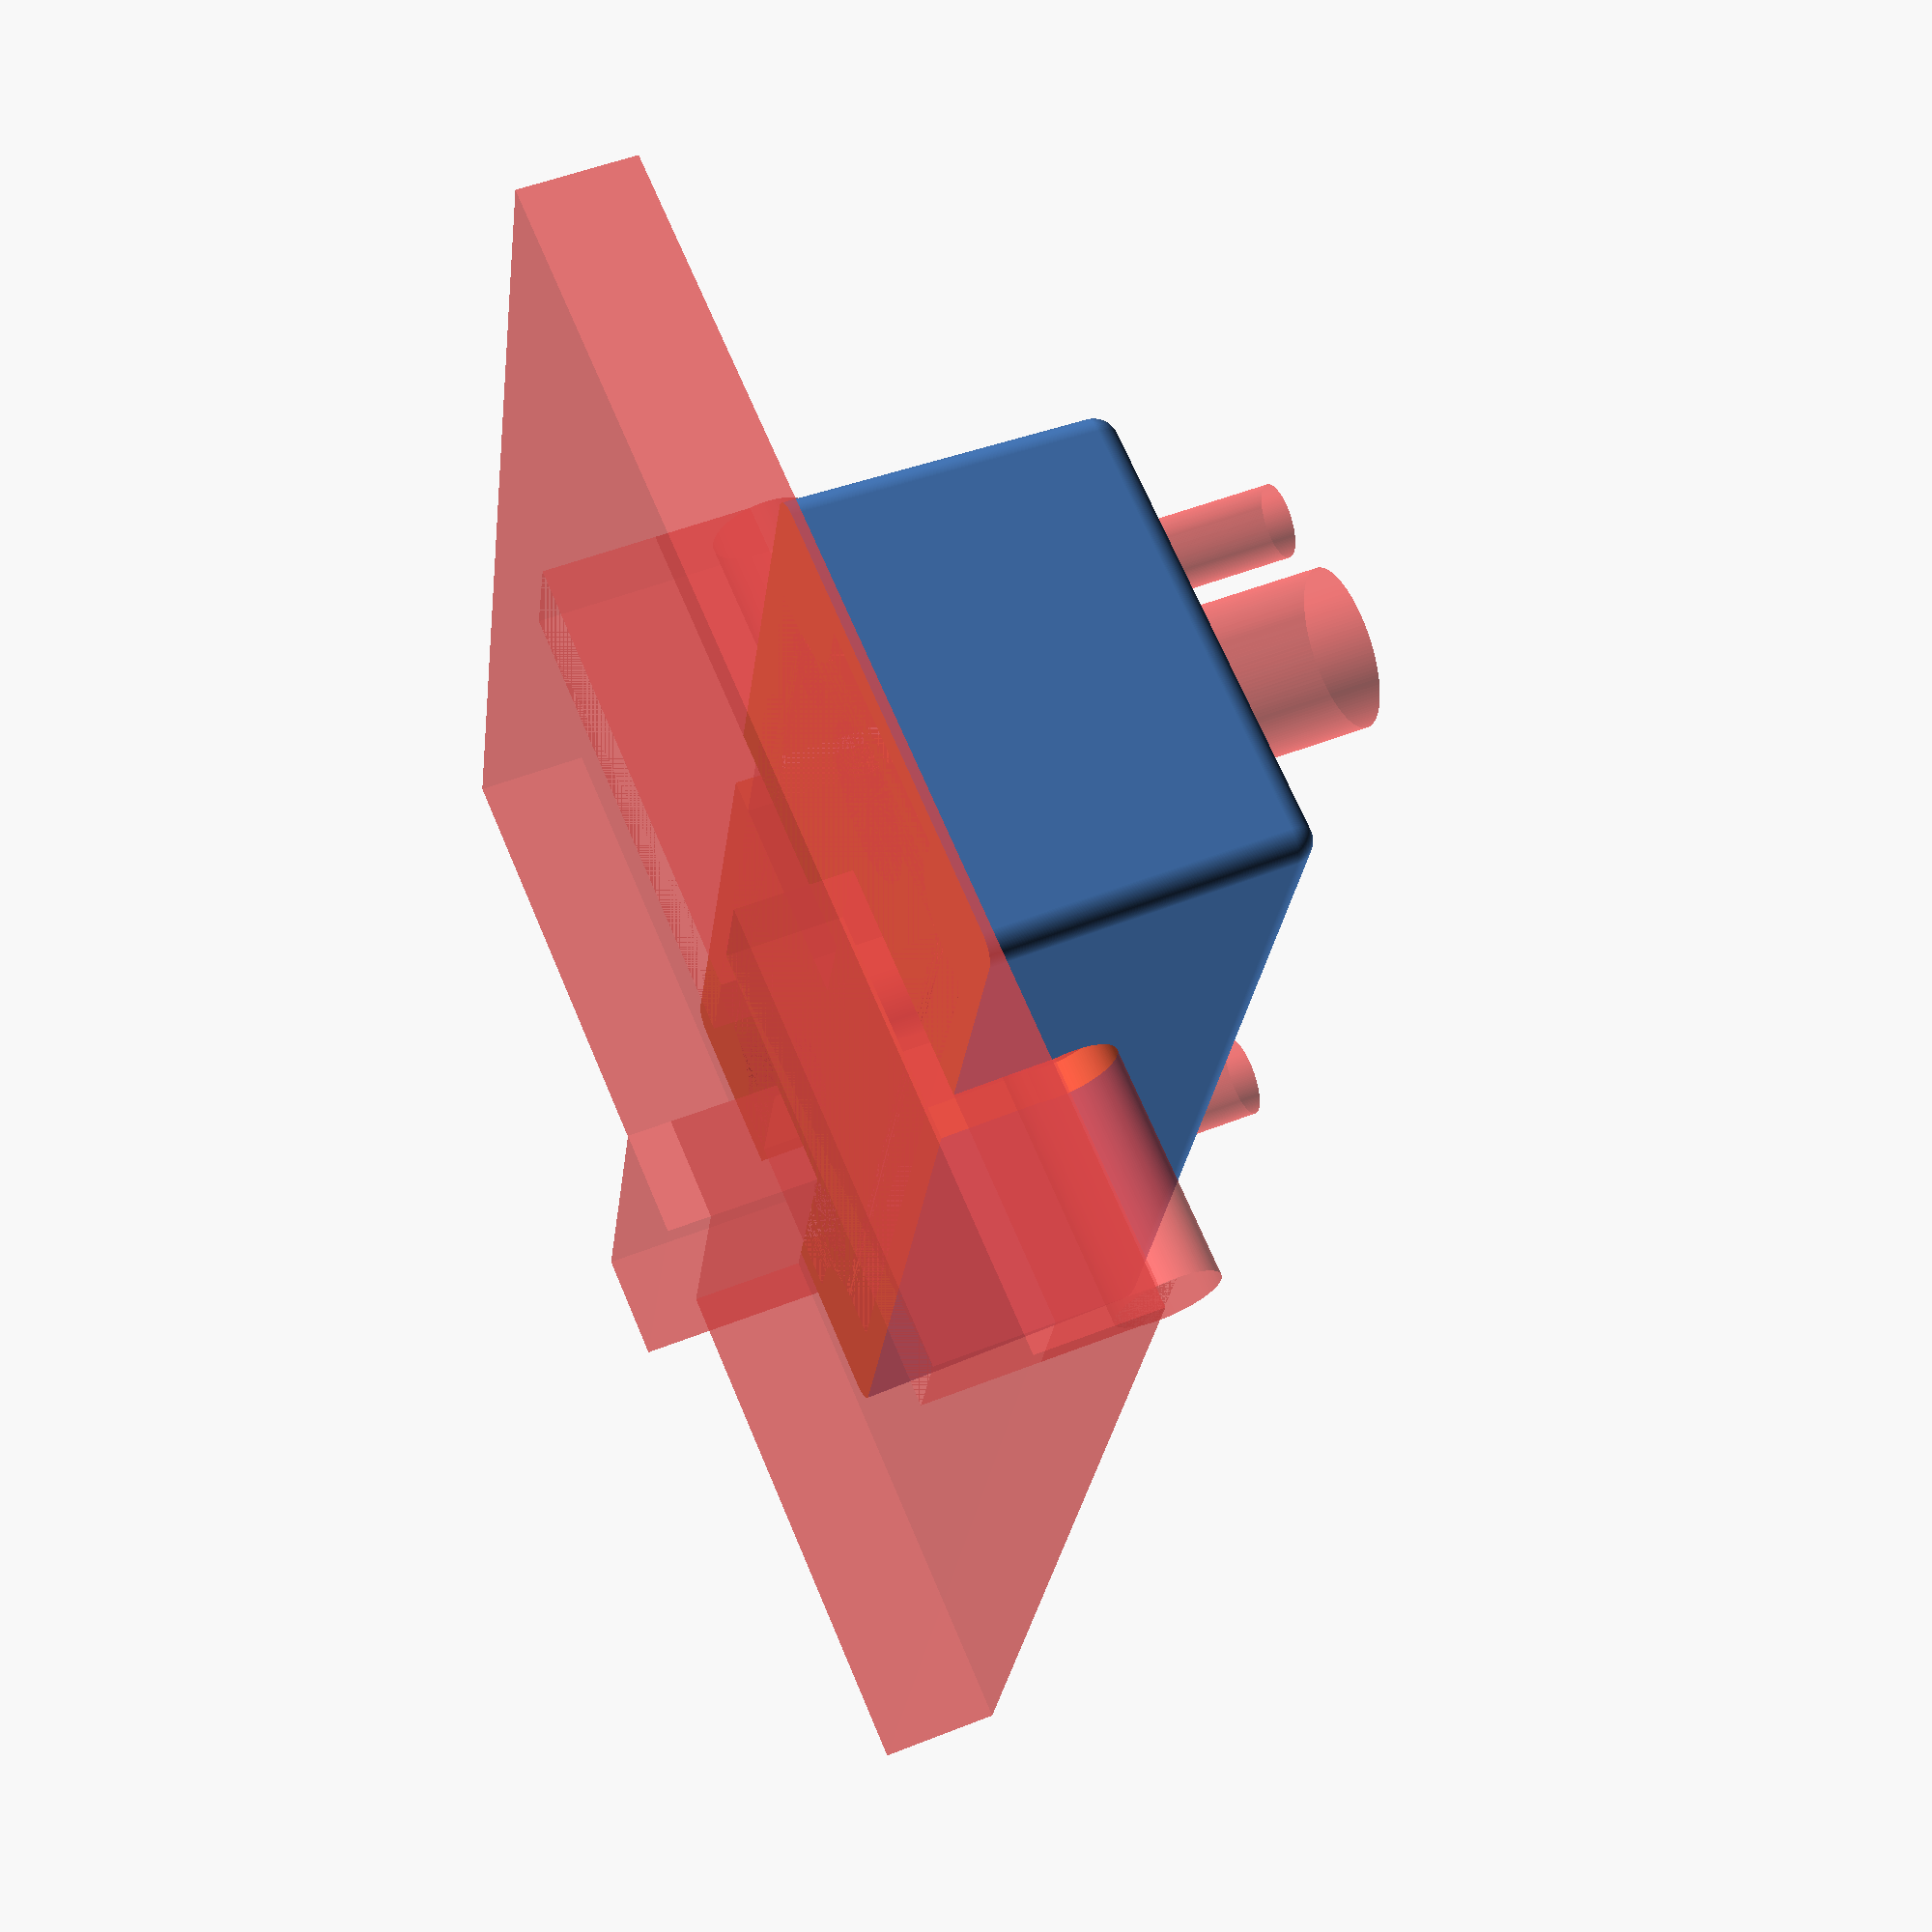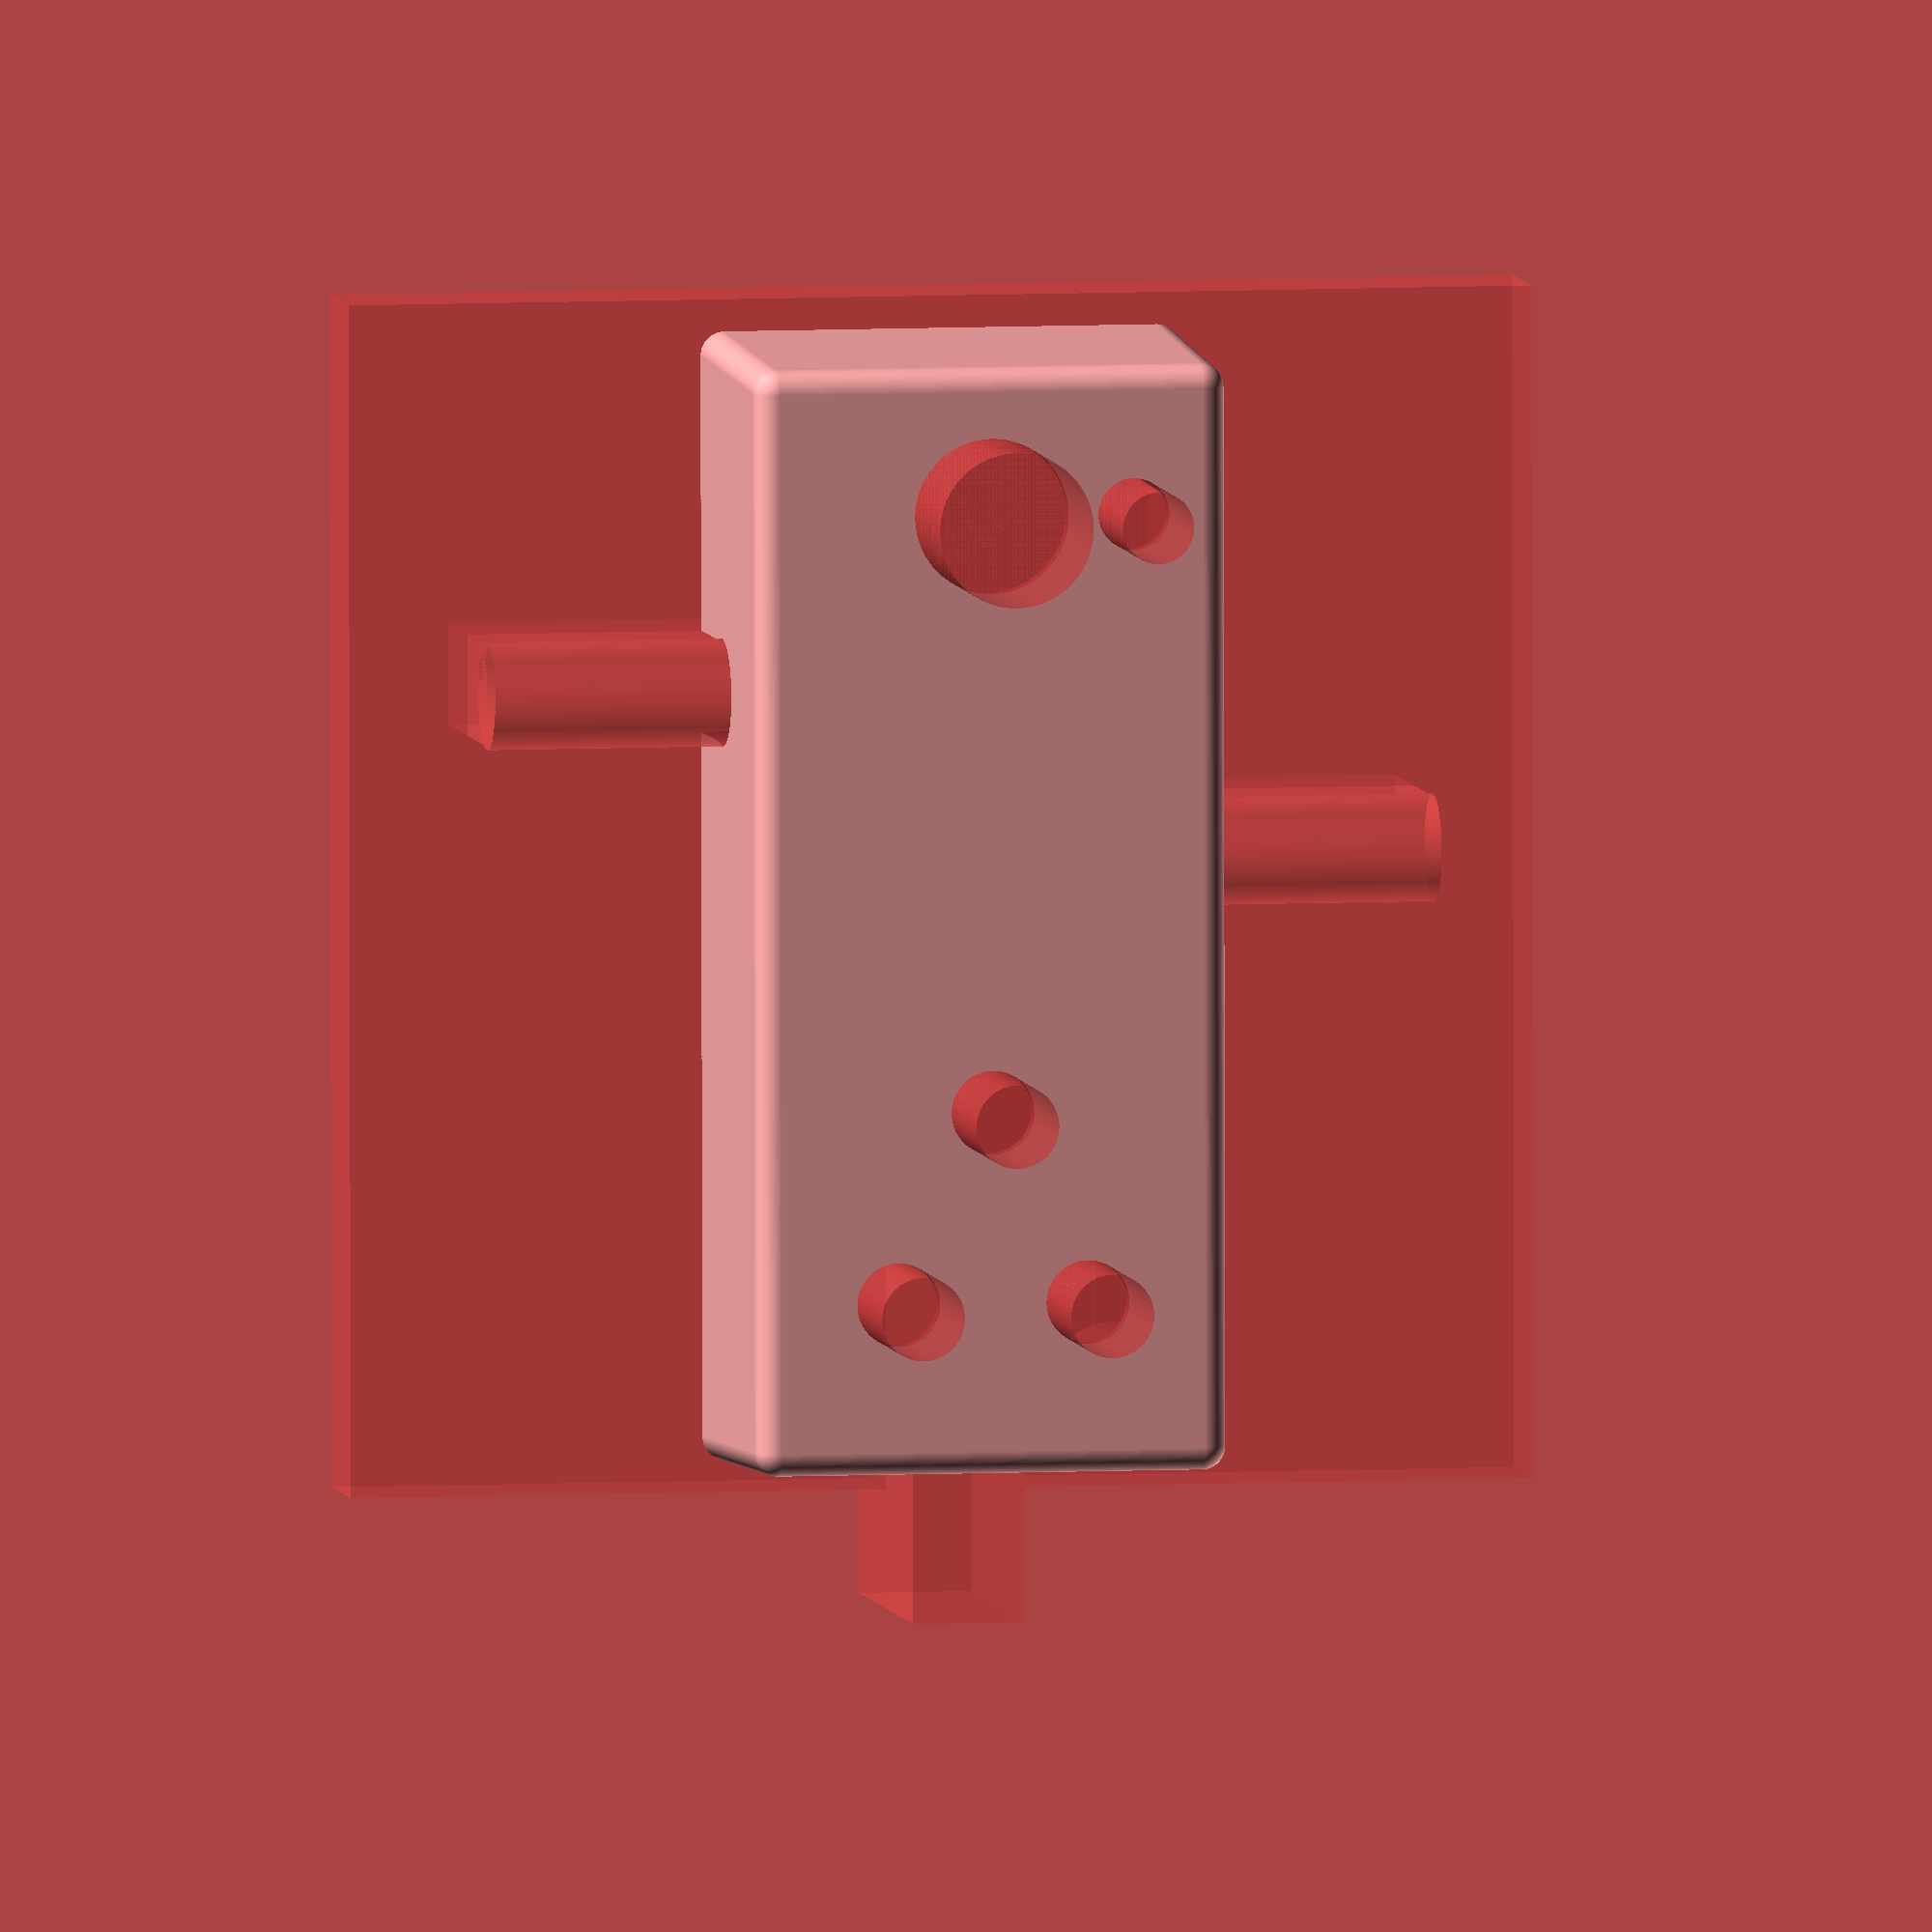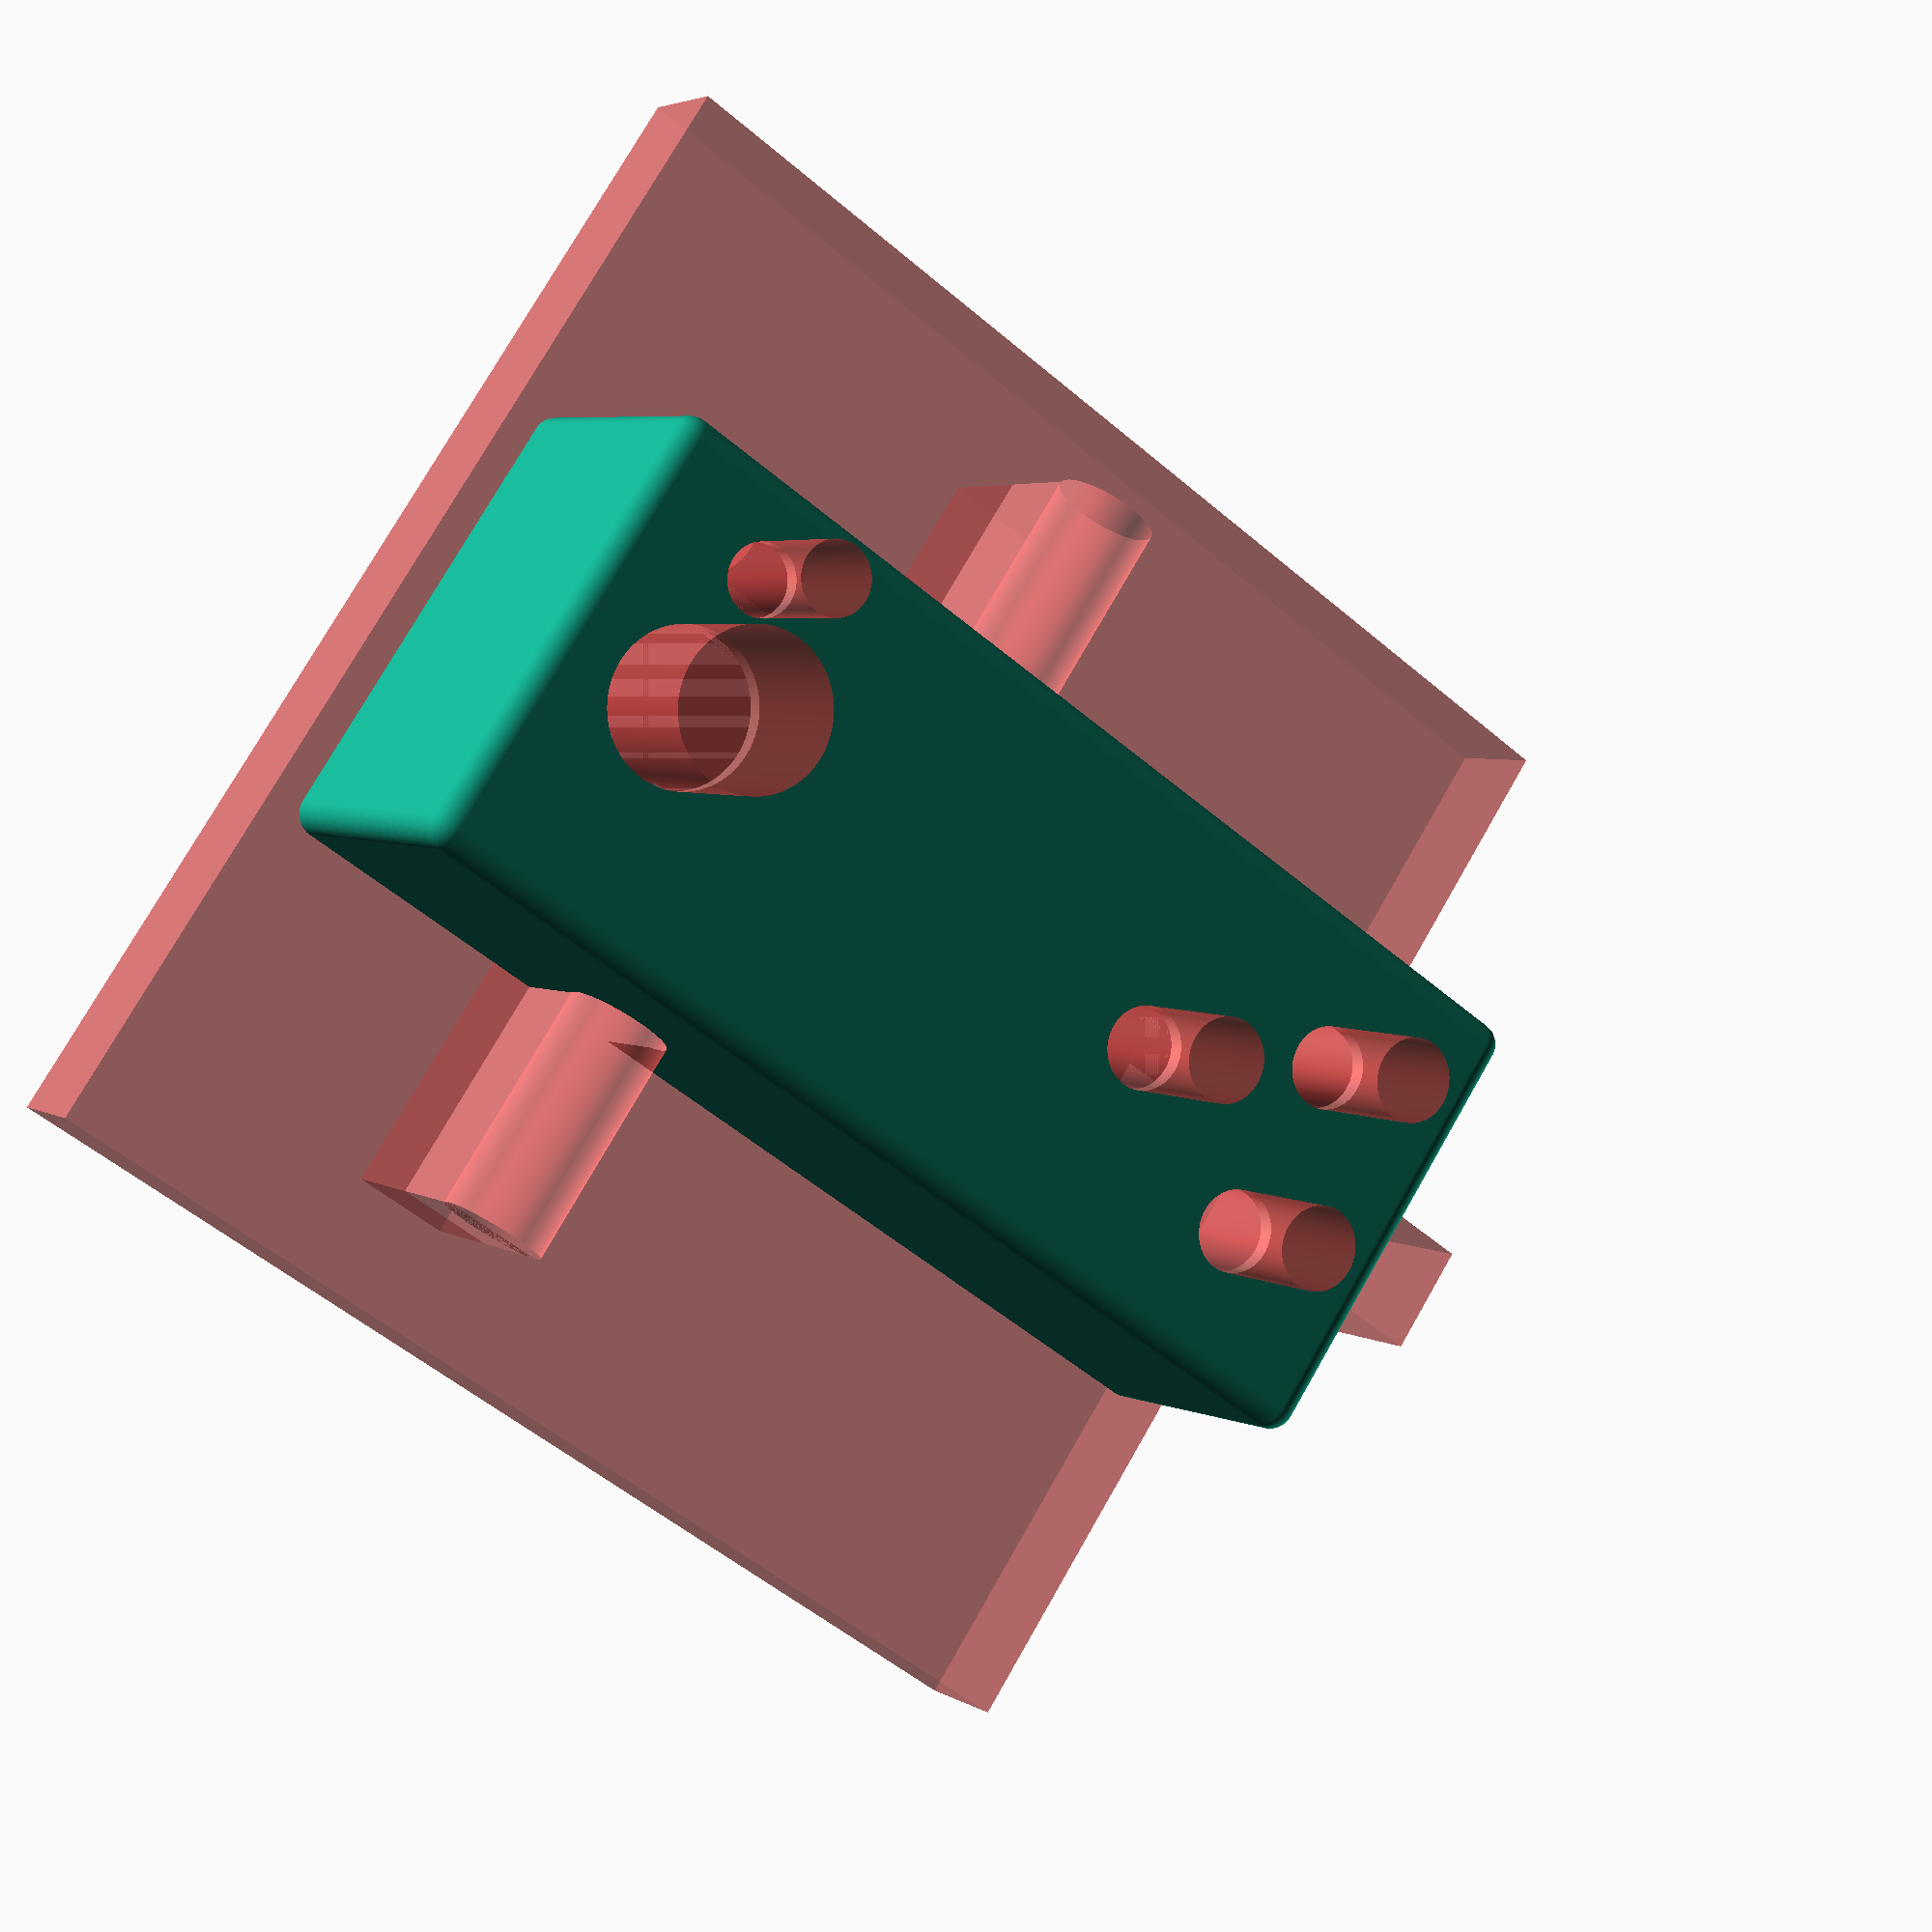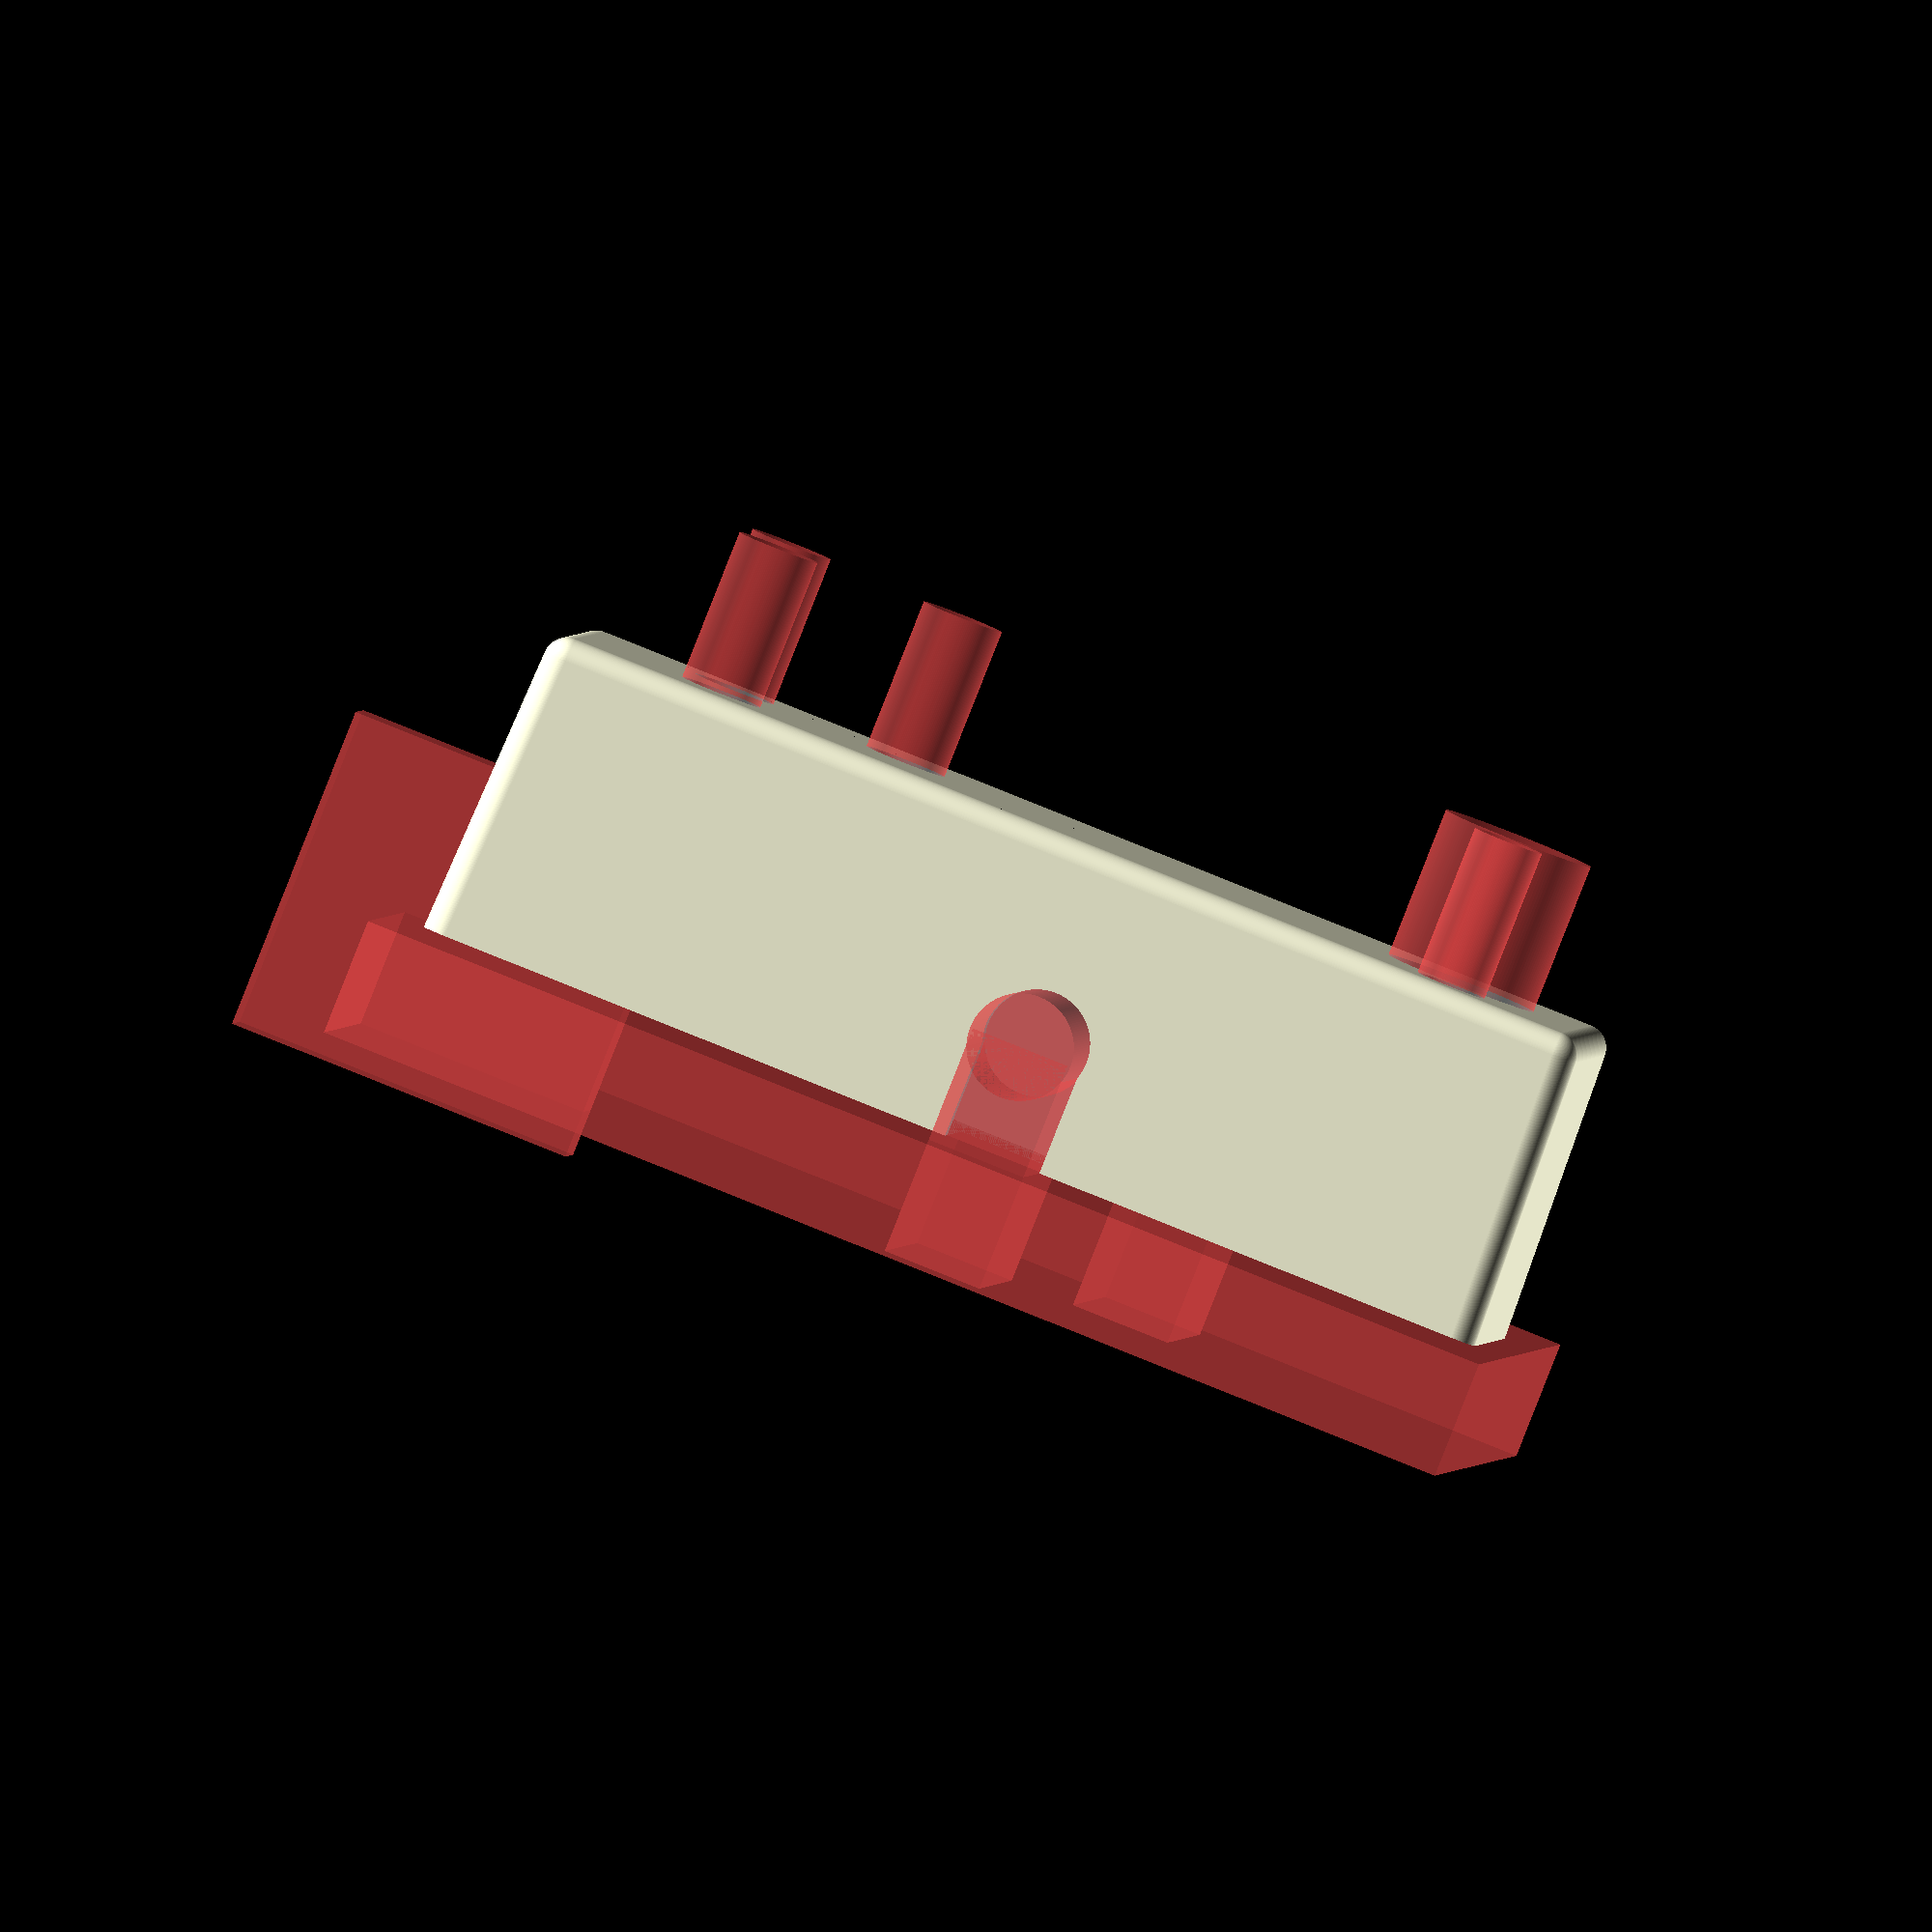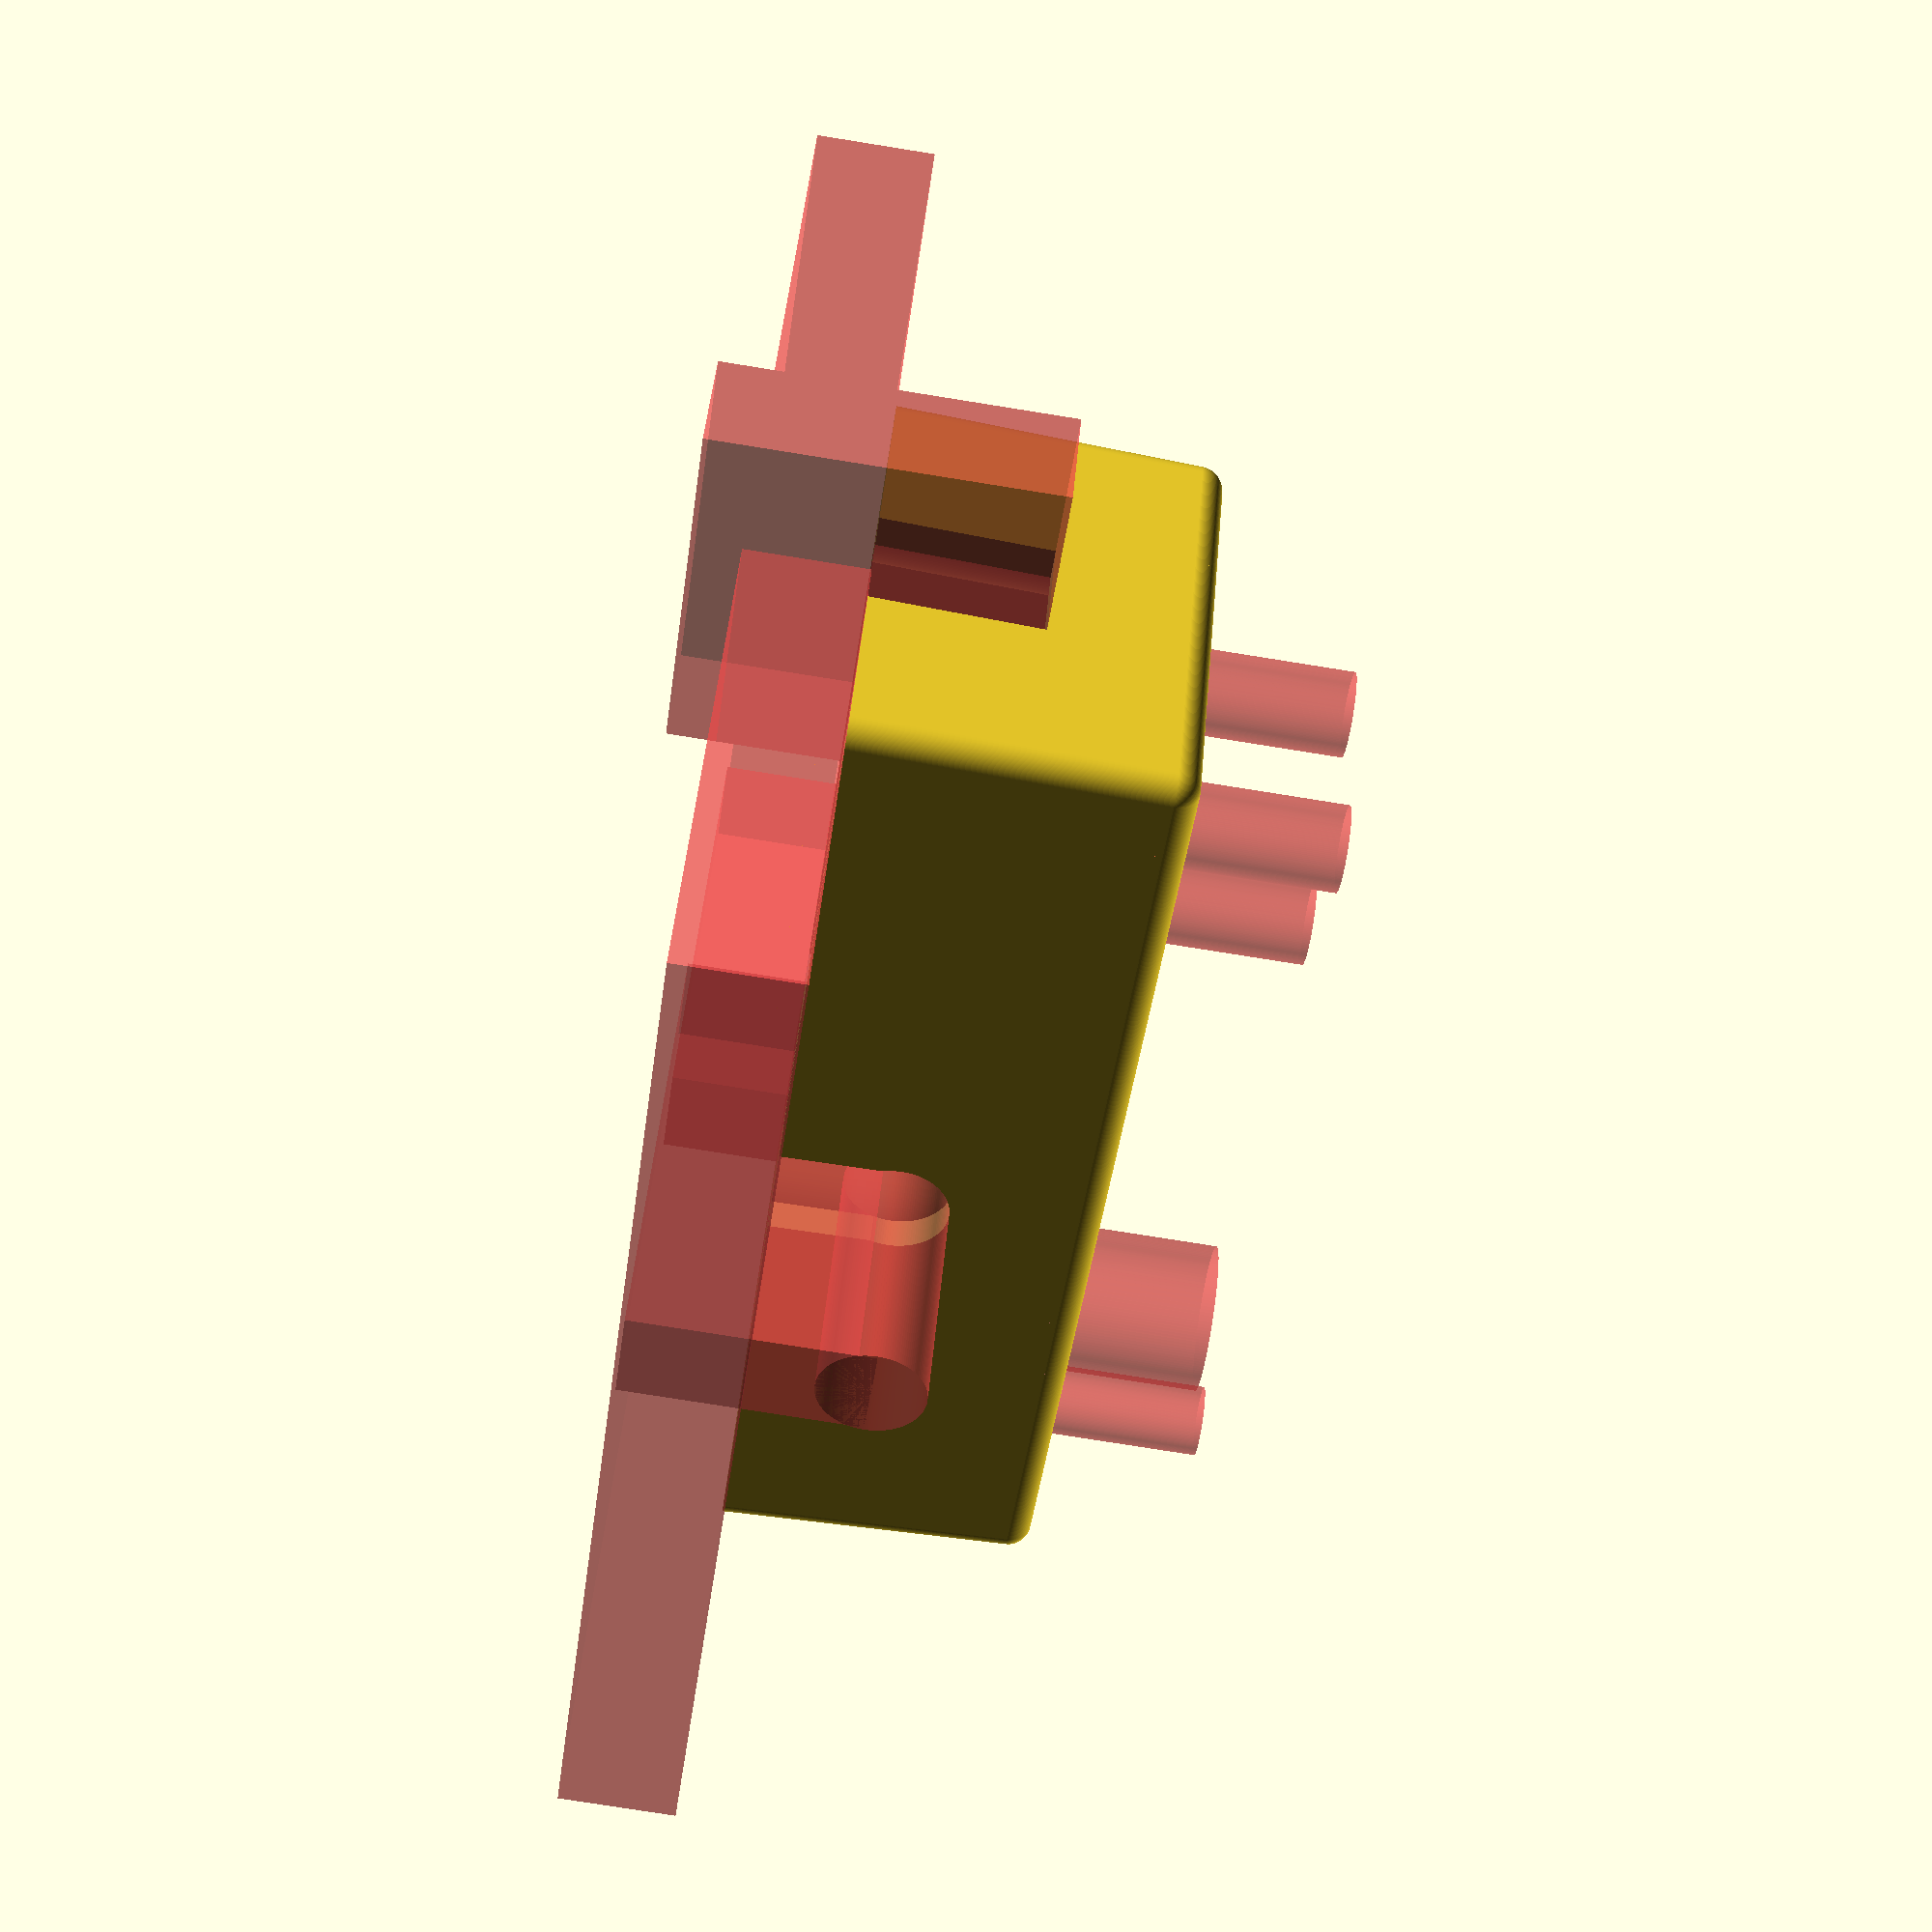
<openscad>
// Hammond 1590A enclosure
// Three-pot version with stomp switch and LED
// No lid yet
$fn = 150;

// Do the nice rounded corners and a slight
// taper on the exterior. We'll cut the bottom
// off as part of the cutouts, so don't worry
// about the part going under the XY plane
//
// 28.5mm wide, 92.6mm tall, 27.0mm high
module exterior()
{
    minkowski() {
        linear_extrude(height = 25, scale=0.98) {
            square([36.50, 90.60], center=true);
        }
        sphere(2);
    }
}

module 2d_interior()
{
    difference() {
        square([35, 89.1], center=true);
        for (i = [-1:2:1])
            for (j = [-1:2:1])
                translate([i*14.25, j*41.3]) {
                    circle(5);
                    translate([i*5, 0])
                        square(10, center=true);
                    translate([0, j*5])
                        square(10, center=true);
                }
    }
}

module interior()
{
    linear_extrude(height=25.4, scale=0.98) {
        2d_interior();
    }
}

module knob_cutout()
{
    cylinder(h=40, d=7);
}

module knobs()
{
    translate([-8, 32])
        knob_cutout();
    translate([8, 32])
        knob_cutout();
    translate([0,16])
        knob_cutout();
}

module jack_cutout()
{
    rotate(90, [0,1,0]) {
        translate([-10,0])
            cylinder(h=40, d=9);
        translate([0,0,20])
            cube([20,8.5,40], center=true);
    }
}


module audio_jacks()
{
    translate([0,-18])
        jack_cutout();
    translate([-40,-4])
        jack_cutout();
}

// 9.5mm wide, 14mm high
module dc_jack()
{
    translate([0,45])
        cube([9.5,30,28], center=true);
}

// Stomp switch and hole for LED
module stomp_switch()
{
    translate([0,-34])
        cylinder(h=40, d=13);
    translate([-12,-34])
        cylinder(h=40, d=6);
}

module cut()
{
    interior();
    knobs();
    audio_jacks();
    dc_jack();
    stomp_switch();

    translate([0,0,-5])
        cube([100,100,10], center=true);
}


difference() {
    exterior();
    #cut();
}

</openscad>
<views>
elev=310.2 azim=163.5 roll=246.2 proj=p view=solid
elev=174.6 azim=359.9 roll=189.2 proj=o view=wireframe
elev=176.1 azim=304.2 roll=208.1 proj=p view=solid
elev=267.5 azim=94.2 roll=201.6 proj=o view=wireframe
elev=76.9 azim=238.4 roll=260.9 proj=p view=wireframe
</views>
